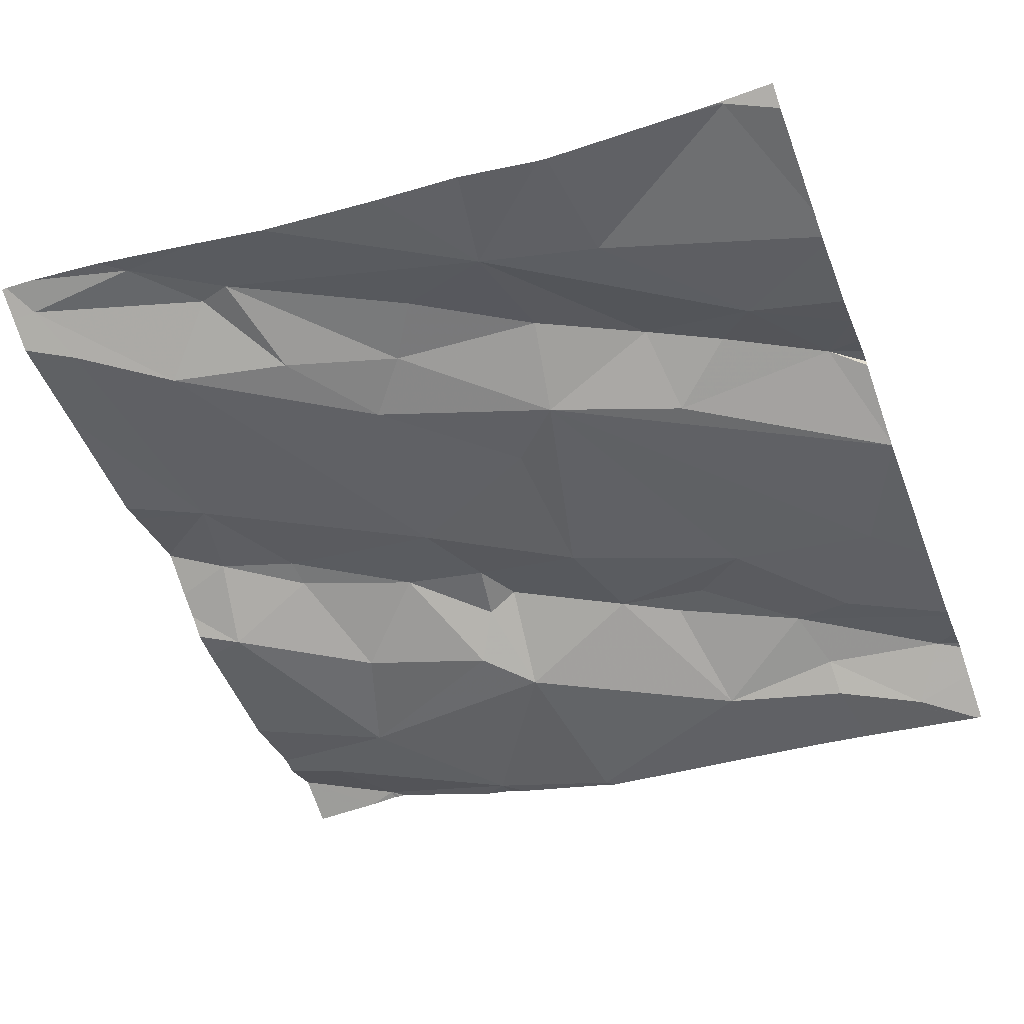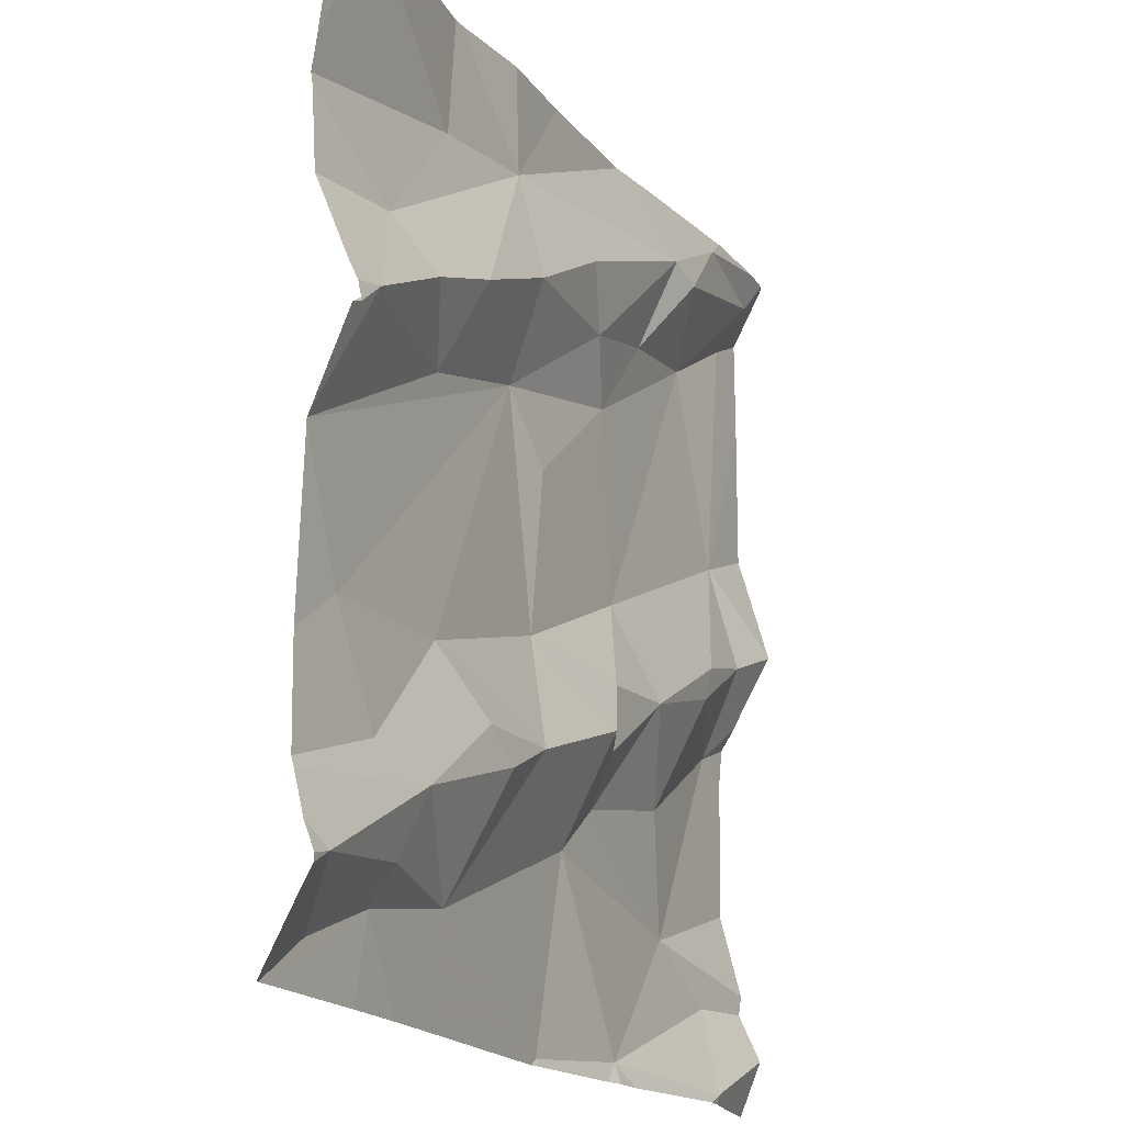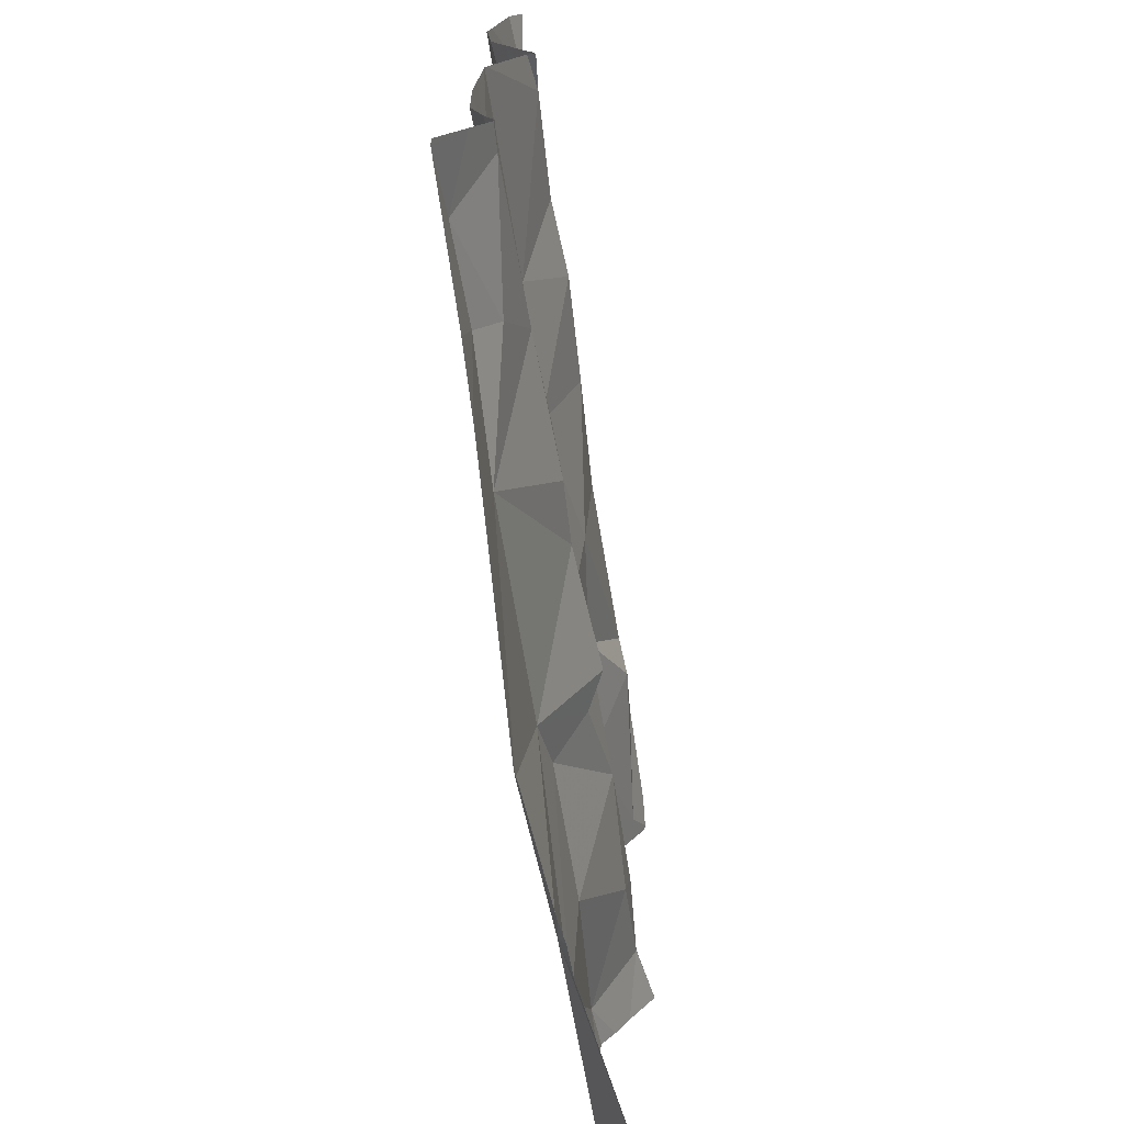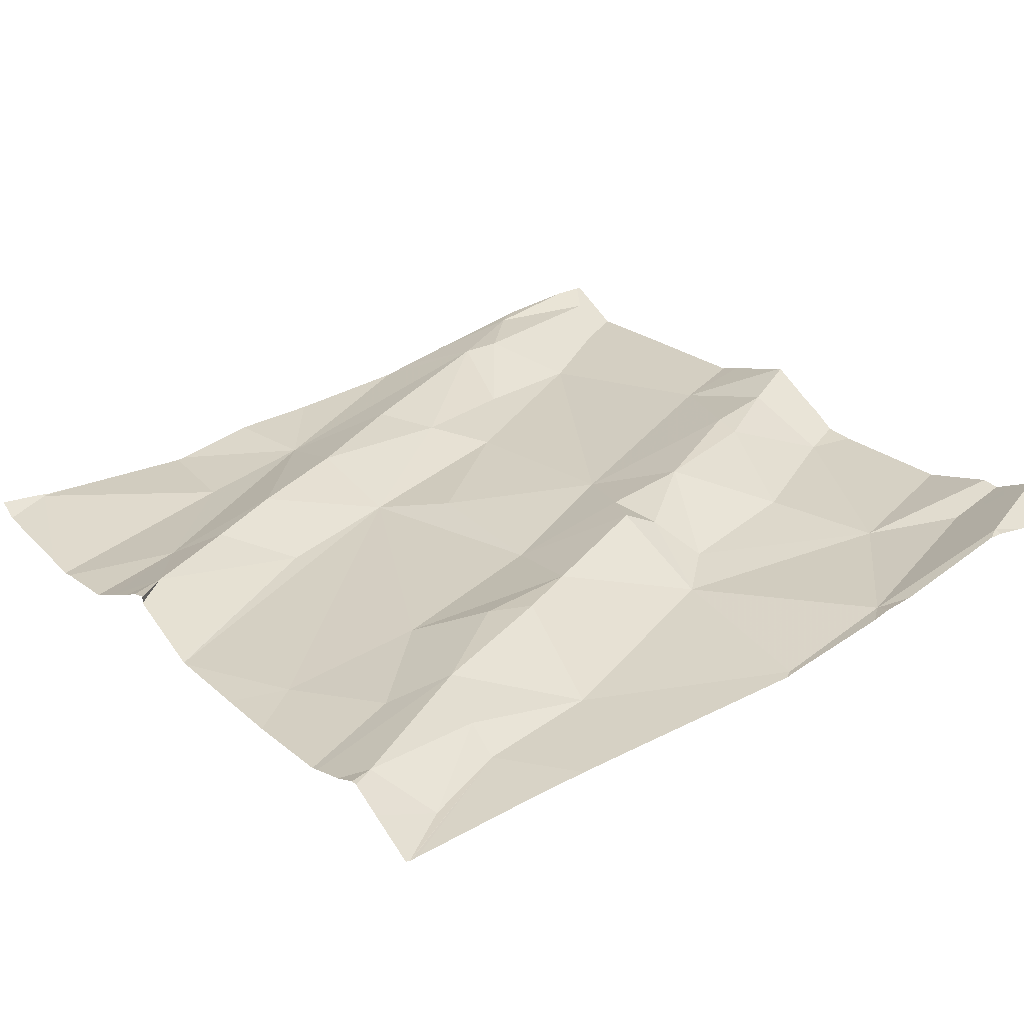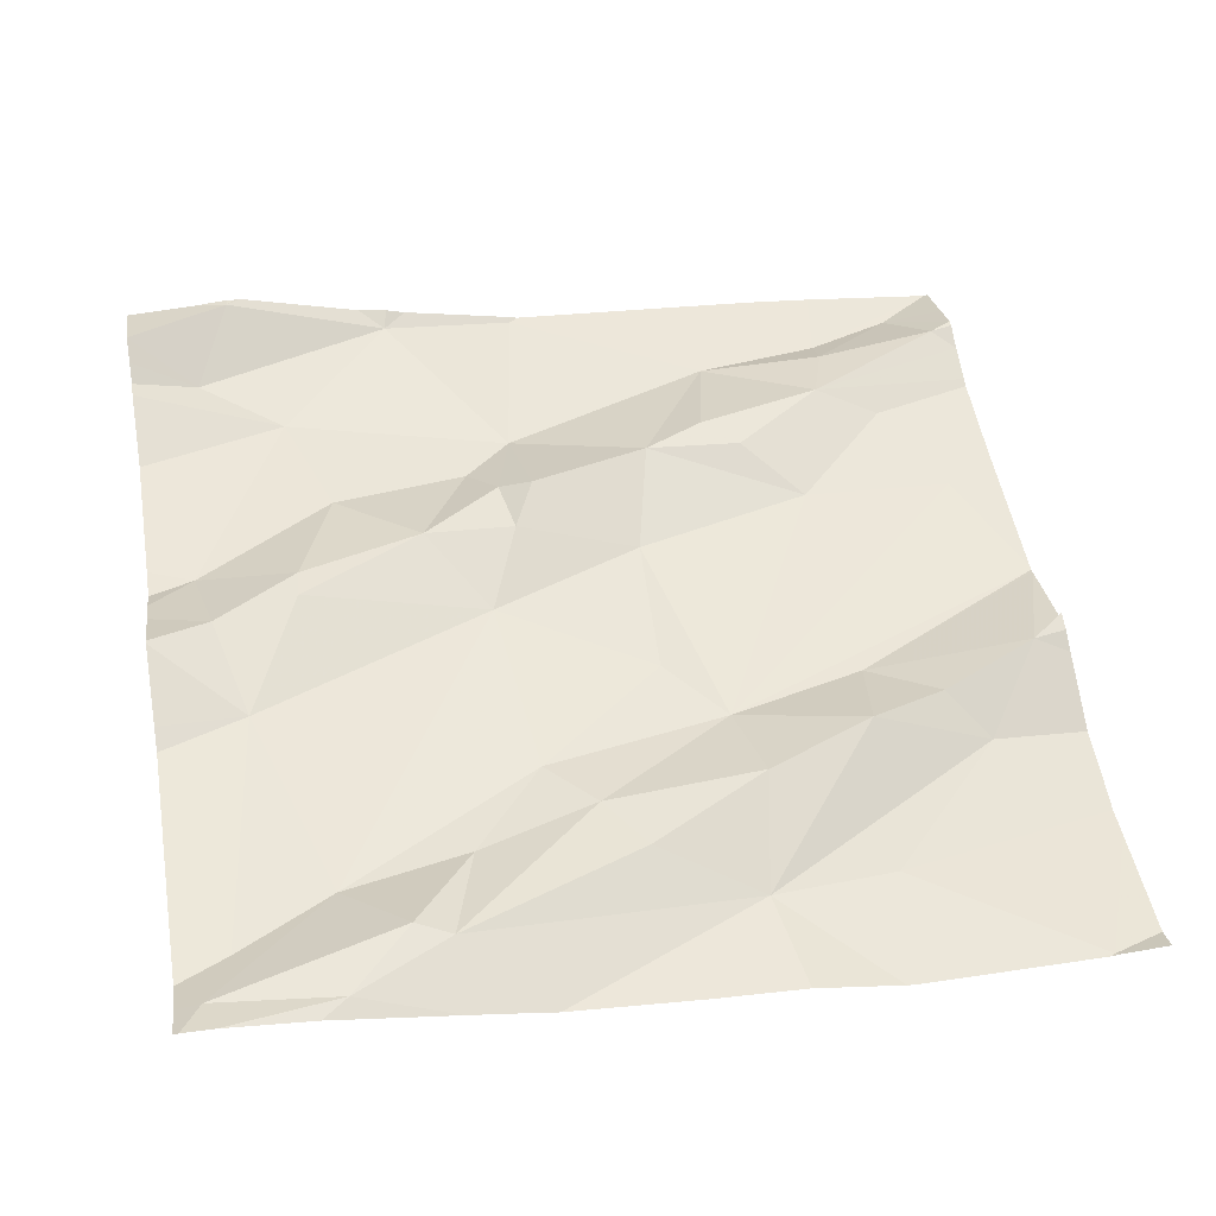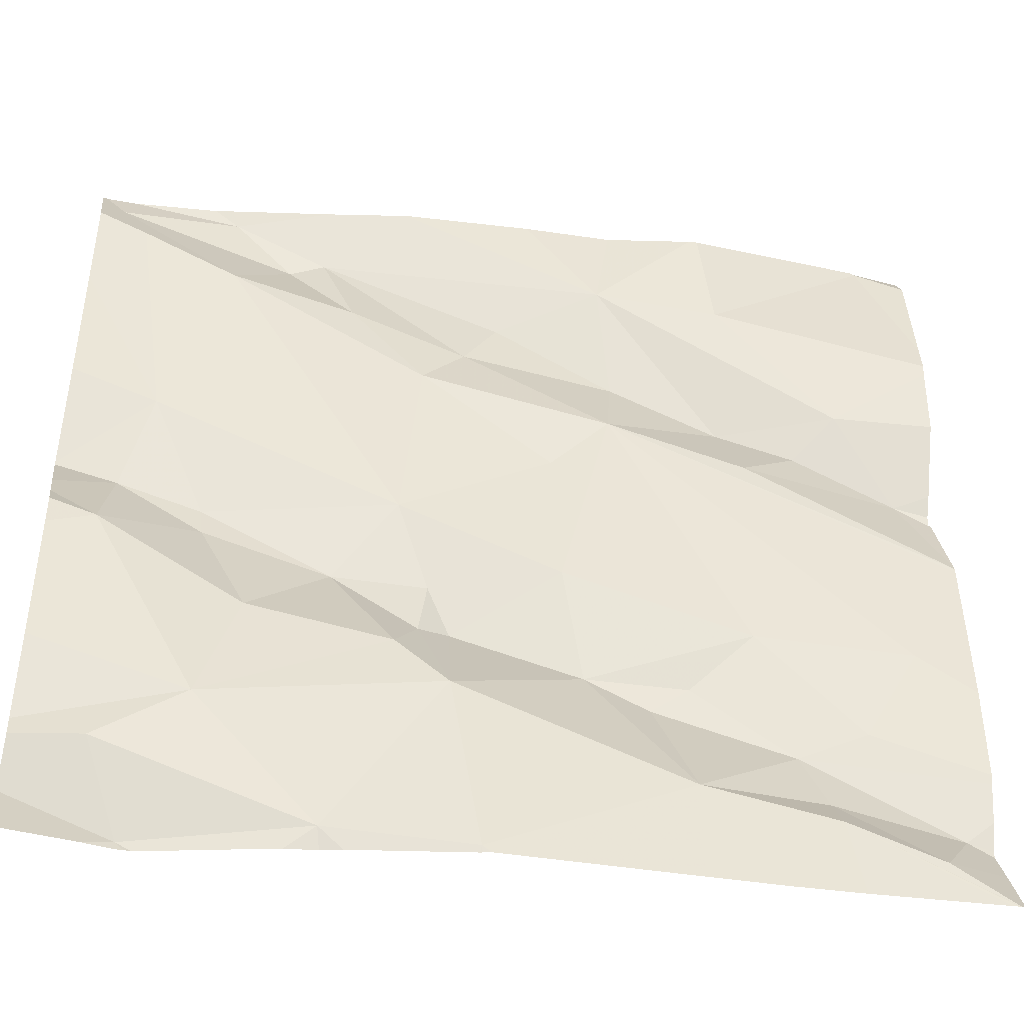
<metadata>
{"format":"obj","ext":"obj","renderer":"f3d","projection":"perspective","resolution":1024,"background":"white","views":[{"elev":-50.5,"azim":-159.2,"up":"+Z"},{"elev":-18.3,"azim":-71.5,"up":"+Y"},{"elev":-73.2,"azim":-88.6,"up":"+Y"},{"elev":23.4,"azim":-36.1,"up":"+Z"},{"elev":52.4,"azim":170.4,"up":"+Z"},{"elev":-44.1,"azim":164.8,"up":"+Y"}]}
</metadata>
<code>
v -41.23 266.2 503.1
v -40.33 265.3 503.2
v -40.33 265.4 503.2
v -41.18 266 503.1
v -41.24 265.9 503.1
v -40.33 265.4 503.2
v -40.33 265.8 503.2
v -40.33 266.2 503.2
v -41.22 265.6 503.1
v -40.33 265.6 503.1
v -40.33 265.8 503.2
v -40.33 266.2 503.2
v -40.33 265.7 503.2
v -40.33 265.9 503.2
v -41.16 265.5 503.1
v -40.46 266.2 503.2
v -40.33 265.7 503.1
v -40.33 265.7 503.2
v -41.26 265.4 503.1
v -41.22 265.3 503
v -40.42 265.9 503.2
v -40.49 265.7 503.2
v -40.69 265.7 503.1
v -40.76 266 503.1
v -40.63 266 503.1
v -40.71 266 503.1
v -40.62 265.7 503.2
v -40.93 266 503.1
v -40.91 266.1 503.1
v -40.8 266.1 503.1
v -41.28 265.3 503
v -40.59 265.3 503.1
v -40.62 265.3 503.1
v -40.49 266.2 503.2
v -40.71 265.6 503.1
v -40.75 265.6 503.1
v -40.72 265.7 503.1
v -40.74 265.5 503.1
v -40.45 265.3 503.2
v -40.77 265.3 503.1
v -40.59 266.2 503.2
v -40.4 265.8 503.2
v -40.99 265.5 503.1
v -40.88 265.6 503.1
v -40.95 265.5 503.1
v -41.04 266.1 503.1
v -40.91 265.9 503.1
v -40.85 265.8 503.1
v -40.86 265.7 503.1
v -40.49 266.1 503.1
v -40.38 266.1 503.2
v -40.78 265.3 503.1
v -41.13 265.9 503.1
v -41.05 265.9 503.1
v -41.06 265.9 503.1
v -41.05 265.6 503.1
v -40.49 265.7 503.2
v -40.68 265.5 503.1
v -40.36 266.2 503.2
v -40.56 266.1 503.2
v -40.49 265.4 503.1
v -40.53 265.6 503.1
v -40.38 265.7 503.1
v -40.44 265.3 503.2
v -40.68 266.2 503.1
v -40.62 265.3 503.1
v -40.82 266.2 503.1
v -40.4 265.4 503.1
v -40.78 265.3 503.1
v -40.44 265.3 503.2
v -40.65 266.2 503.1
v -40.48 266.2 503.2
v -41.13 265.3 503
v -40.34 266.2 503.2
v -40.77 265.3 503.1
v -41.22 266.2 503.1
v -41.06 265.3 503
v -40.59 266.2 503.2
v -41.12 265.4 503.1
v -41.1 265.5 503.1
v -40.98 265.4 503.1
v -41.12 265.4 503
v -40.92 266.2 503.1
v -40.41 265.3 503.2
v -41.28 266.2 503.1
v -41.28 265.9 503.1
v -41.28 266 503.1
v -41.28 266 503
v -41.28 266.1 503.1
v -41.28 265.7 503.1
v -41.28 265.8 503.1
v -41.28 265.6 503
v -41.28 265.7 503.1
v -41.28 265.6 503
v -41.28 265.5 503
v -41.28 265.5 503
v -41.28 265.8 503.1
v -41.28 265.9 503.1
v -41.28 265.9 503.1
v -41.28 265.4 503.1
v -41.28 265.4 503.1
v -41.28 265.4 503.1
v -40.37 266.2 503.2
v -41.28 265.3 503.1
v -41.28 266.1 503
v -41.28 265.7 503.1
v -41.28 265.7 503.1
v -41.28 265.4 503.1
v -40.38 266.2 503.2
v -41.02 266.2 503.1
v -41.03 266.2 503.1
v -40.33 265.5 503.1
v -40.33 265.4 503.2
v -41.18 266.2 503.1
v -40.33 265.9 503.2
v -40.33 266.1 503.2
v -40.98 265.3 503.1
v -40.46 265.3 503.2
v -40.65 265.3 503.1
v -40.77 265.3 503.1
v -40.33 265.3 503.2
v -41.28 265.3 503
v -41.28 265.3 503
v -41.27 265.3 503
v -41.23 266.2 503.1
v -41.28 266.2 503.1
v -40.33 266.2 503.2
v -40.33 266.2 503.2
f 120 75 40
f 86 4 87
f 116 21 115
f 126 85 125
f 119 66 75
f 115 21 14
f 15 9 95
f 113 61 6
f 118 70 32
f 125 1 76
f 112 61 113
f 78 34 72
f 117 81 77
f 20 19 102
f 22 21 23
f 25 24 26
f 22 23 27
f 29 28 30
f 36 35 37
f 35 36 38
f 29 30 41
f 24 25 41
f 44 43 45
f 46 1 89
f 47 24 28
f 23 48 49
f 51 50 21
f 46 29 110
f 41 30 24
f 44 36 49
f 24 47 26
f 29 46 4
f 54 53 55
f 4 54 29
f 47 28 54
f 47 48 26
f 48 23 26
f 37 23 49
f 9 56 47
f 55 47 54
f 93 47 106
f 56 49 47
f 49 56 44
f 27 57 22
f 58 27 35
f 23 50 26
f 59 34 60
f 62 61 63
f 59 51 12
f 34 41 60
f 21 50 23
f 62 63 57
f 27 62 57
f 13 63 18
f 77 82 73
f 11 42 7
f 73 82 124
f 22 42 21
f 22 57 42
f 50 51 59
f 59 60 50
f 60 41 25
f 50 60 25
f 103 59 74
f 114 1 111
f 68 70 2
f 71 41 34
f 74 8 128
f 68 61 66
f 37 35 27
f 69 75 81
f 68 66 70
f 72 34 16
f 61 68 6
f 58 62 27
f 74 59 8
f 80 79 81
f 44 38 36
f 50 25 26
f 15 56 9
f 55 5 90
f 56 15 43
f 43 44 56
f 79 82 81
f 15 80 43
f 36 37 49
f 81 45 80
f 45 43 80
f 80 15 96
f 69 81 117
f 38 81 75
f 44 45 81
f 81 38 44
f 76 1 114
f 70 66 32
f 61 58 38
f 119 75 120
f 61 62 58
f 83 29 67
f 24 30 28
f 100 80 108
f 19 20 79
f 79 80 19
f 82 79 20
f 23 37 27
f 38 58 35
f 65 41 71
f 1 46 111
f 4 53 54
f 88 46 105
f 54 28 29
f 49 48 47
f 106 55 107
f 55 53 5
f 71 34 78
f 57 63 42
f 12 21 116
f 64 70 39
f 10 61 112
f 65 29 41
f 66 38 75
f 82 20 31
f 81 82 77
f 66 61 38
f 5 53 4
f 85 1 125
f 39 70 118
f 6 68 3
f 86 5 4
f 3 68 2
f 87 4 88
f 2 70 84
f 88 4 46
f 89 1 85
f 52 75 69
f 90 5 91
f 10 63 61
f 67 29 65
f 91 5 97
f 92 9 93
f 17 63 10
f 93 9 47
f 94 9 92
f 18 63 17
f 95 9 94
f 40 75 52
f 96 15 95
f 33 66 119
f 8 59 12
f 97 5 98
f 12 51 21
f 98 5 99
f 99 5 86
f 111 46 110
f 13 42 63
f 100 19 80
f 101 19 100
f 110 29 83
f 102 19 101
f 32 66 33
f 31 104 123
f 7 42 13
f 104 20 102
f 105 46 89
f 31 20 104
f 11 21 42
f 106 47 55
f 107 55 90
f 108 80 96
f 84 70 64
f 14 21 11
f 16 34 109
f 103 34 59
f 121 2 84
f 122 82 31
f 124 82 122
f 109 34 103
f 128 8 127

</code>
